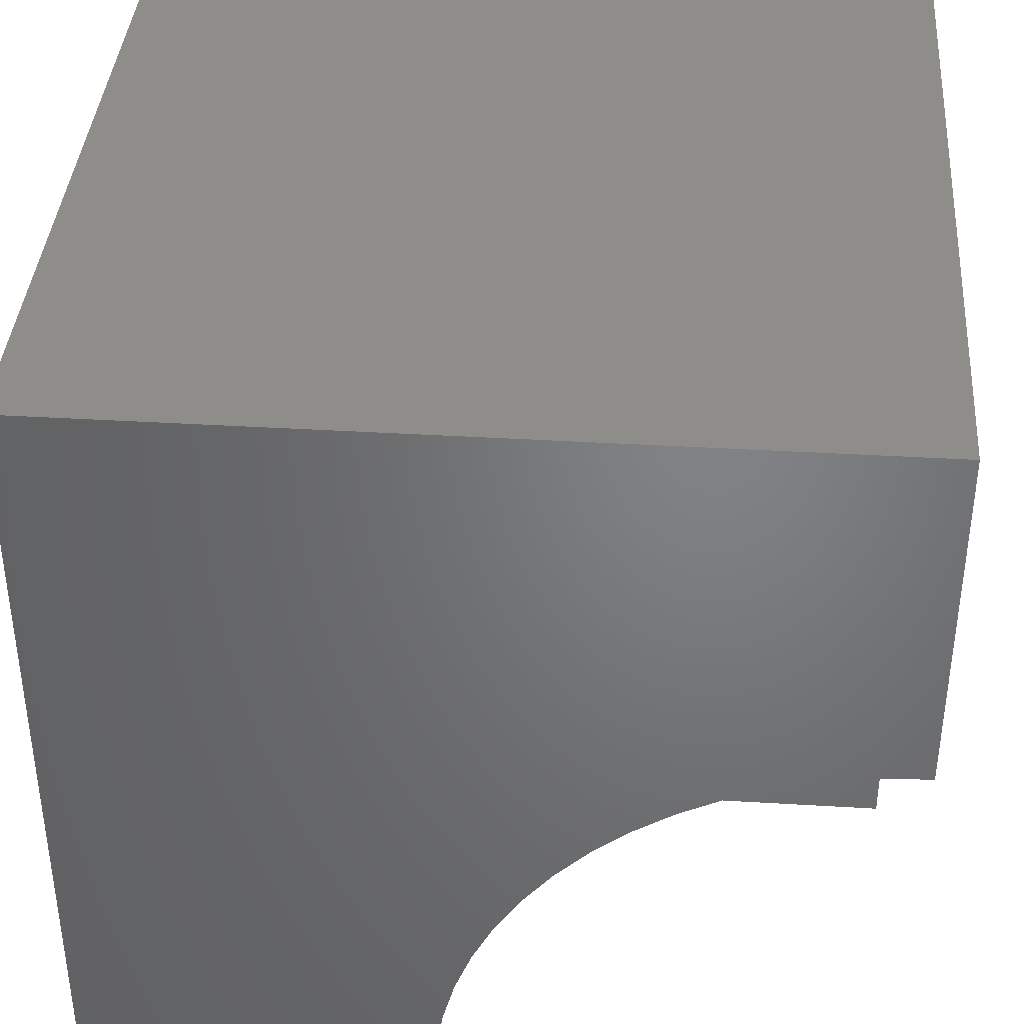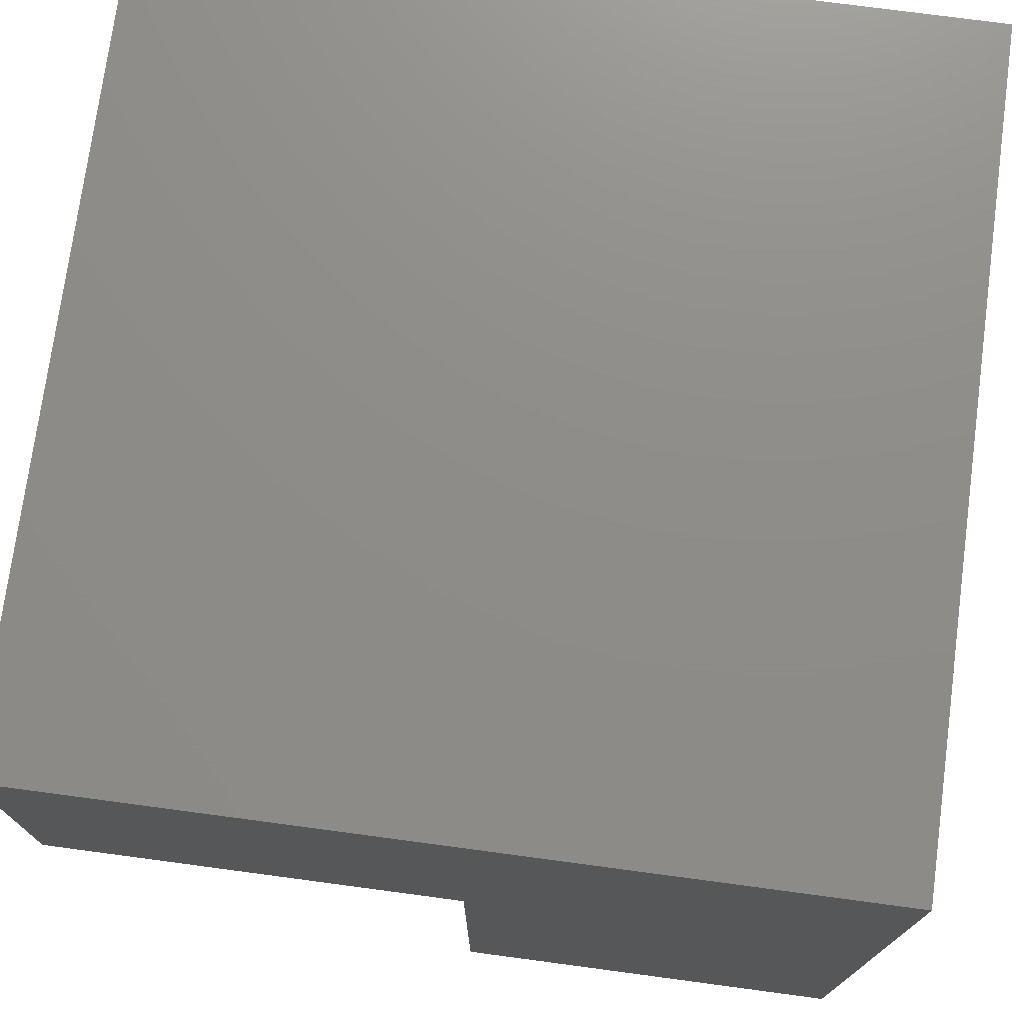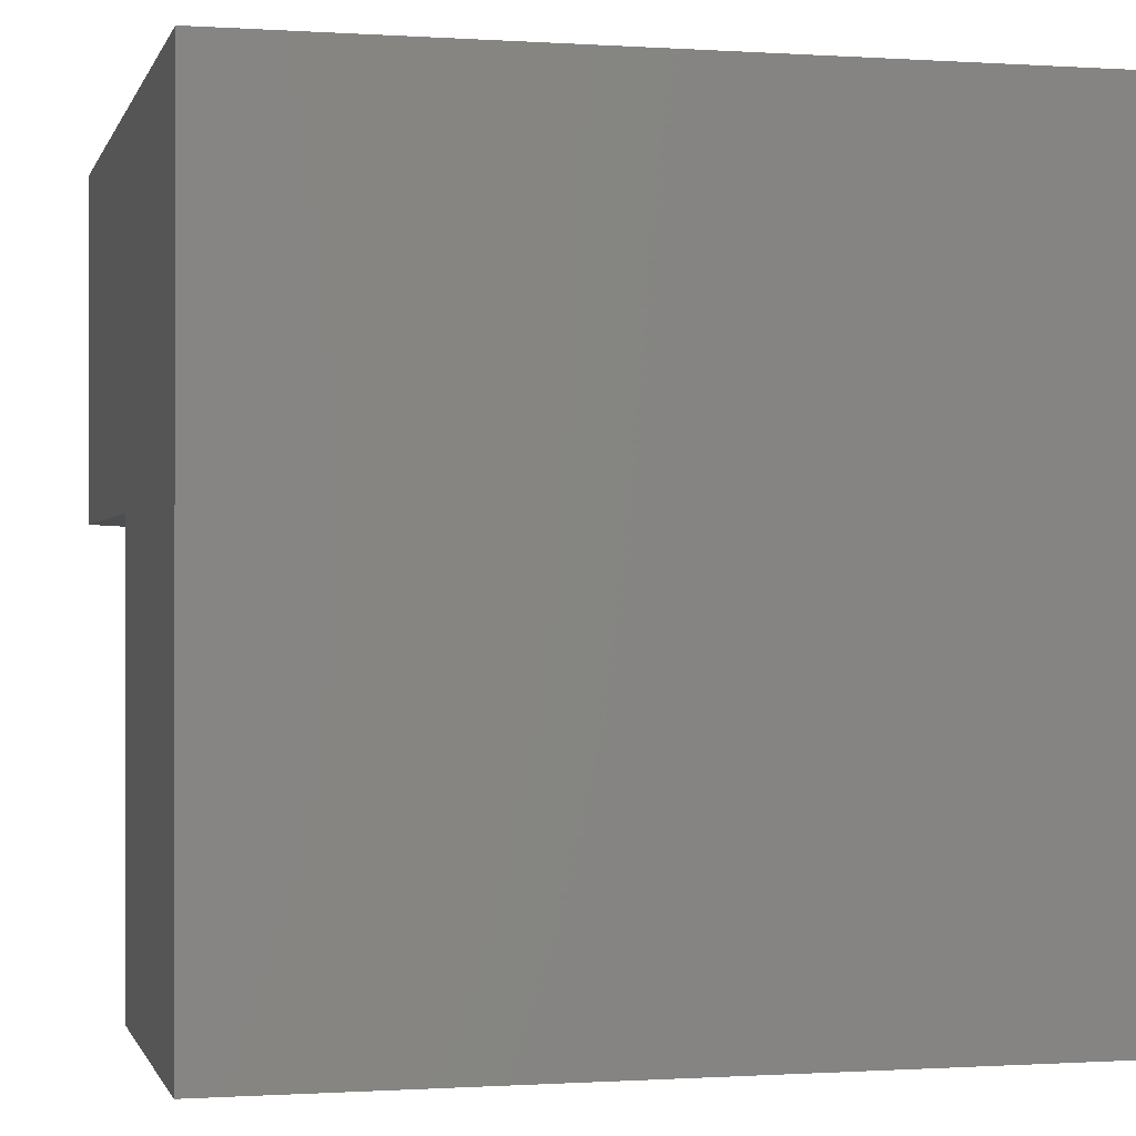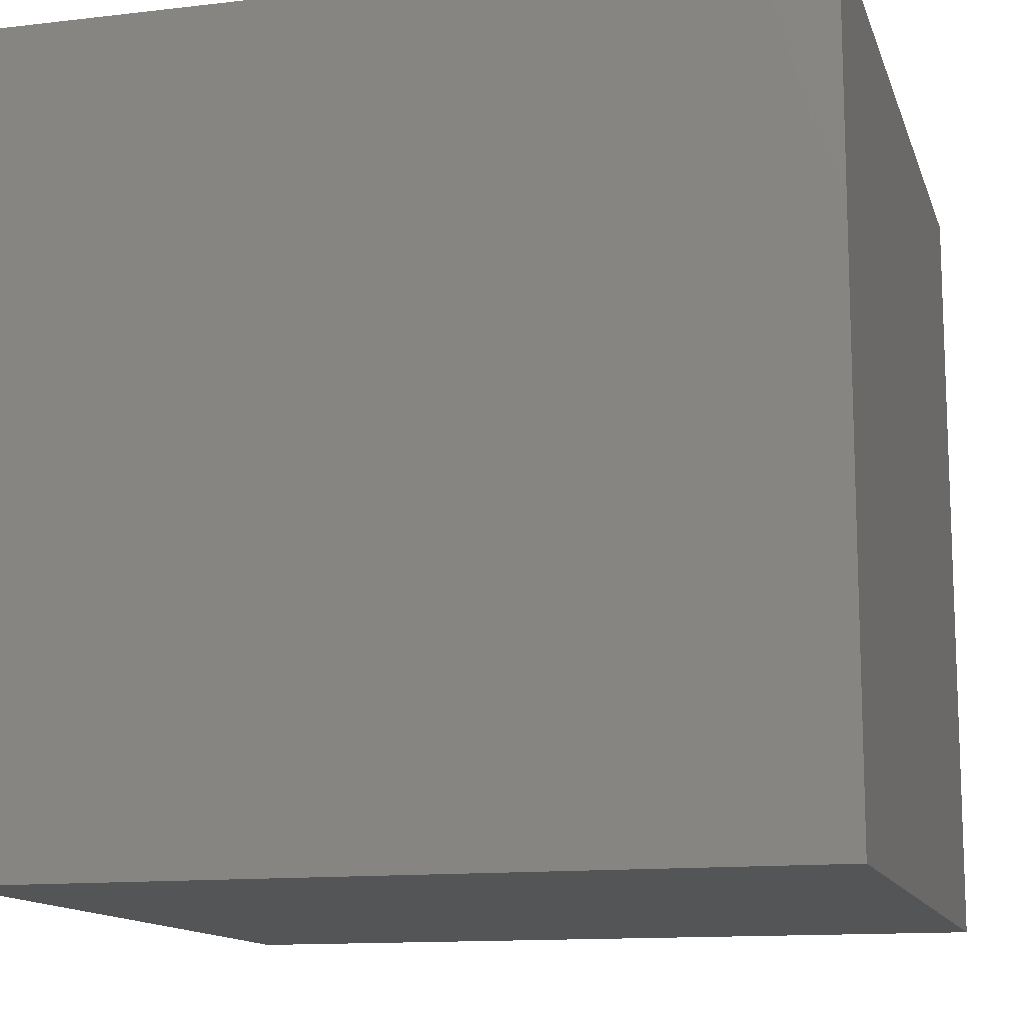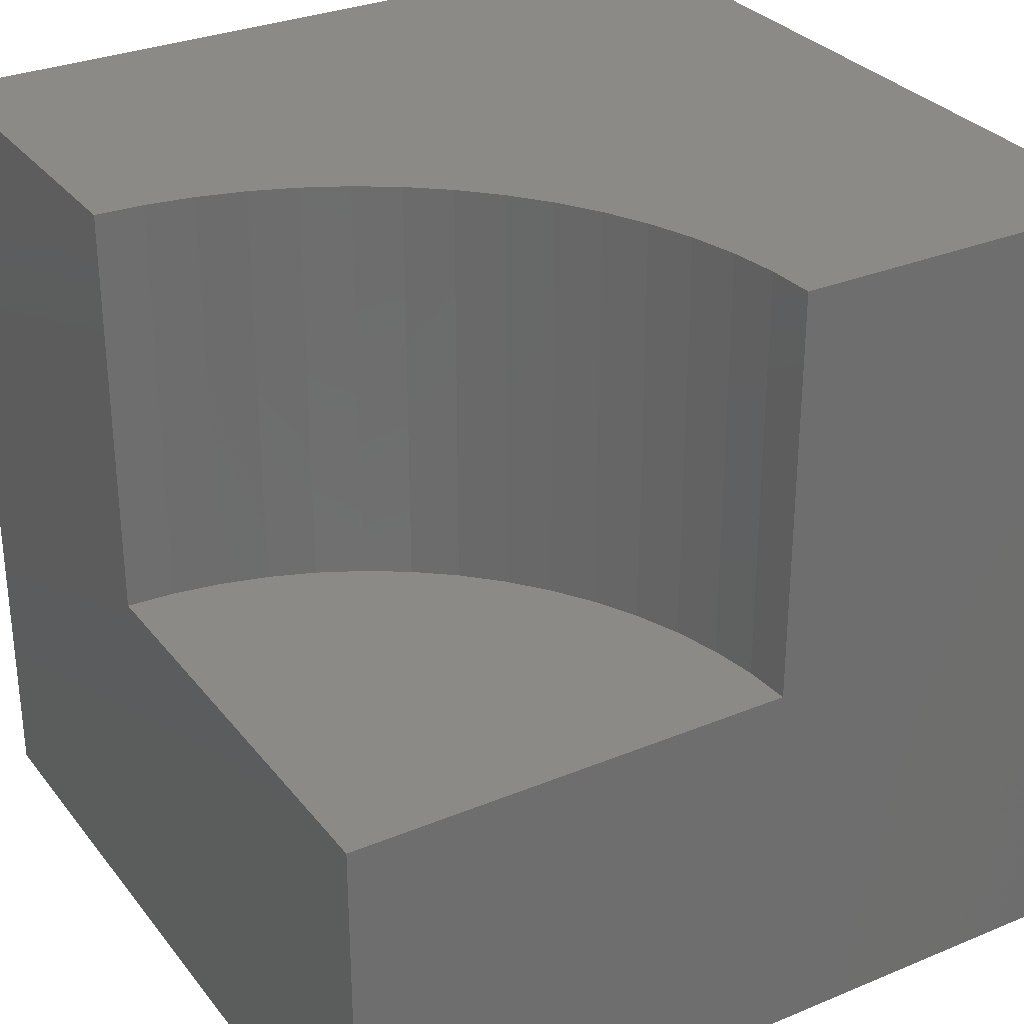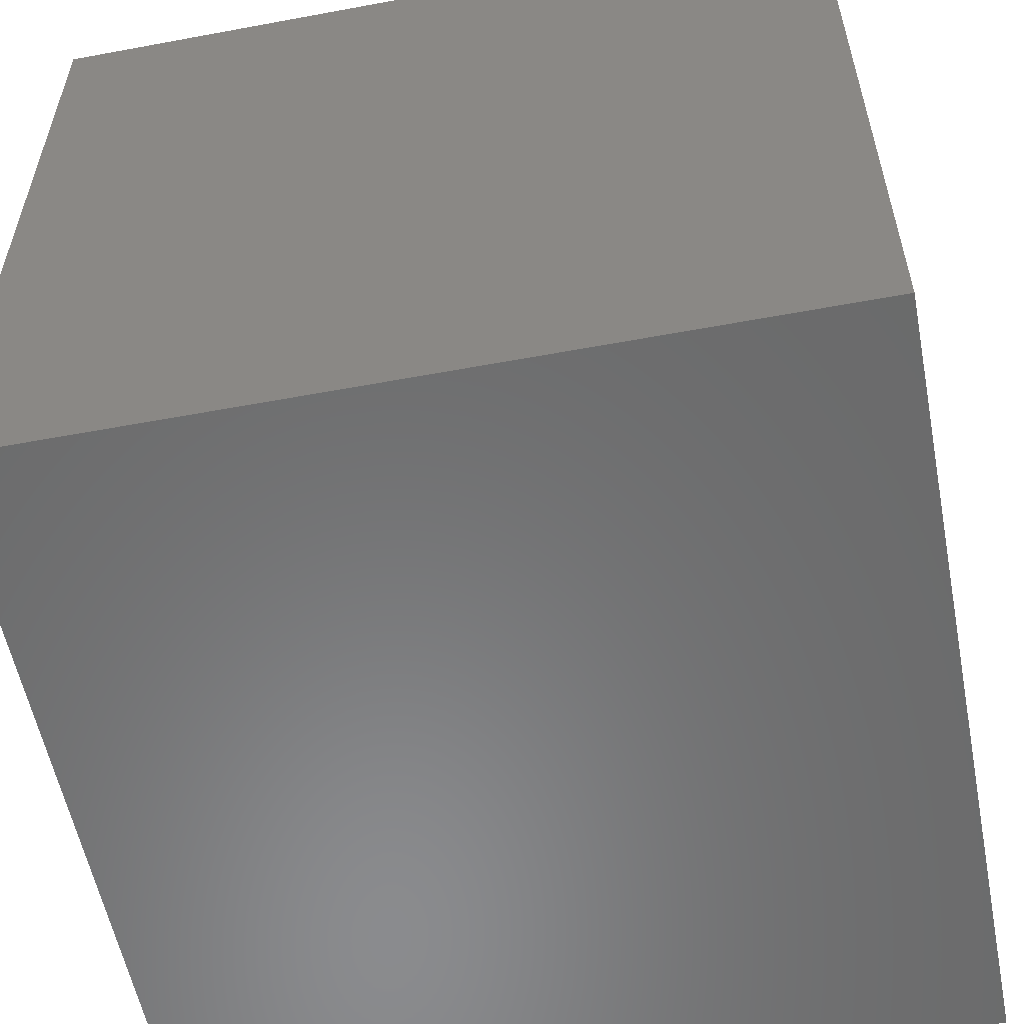
<metadata>
{"format":"stl","ext":"stl","renderer":"f3d","projection":"perspective","resolution":1024,"background":"white","views":[{"elev":39.0,"azim":4.3,"up":"+Y"},{"elev":74.5,"azim":97.6,"up":"+Y"},{"elev":-0.6,"azim":166.2,"up":"+Y"},{"elev":-13.0,"azim":-164.9,"up":"+Z"},{"elev":30.5,"azim":59.1,"up":"+Z"},{"elev":-56.7,"azim":-79.0,"up":"+Z"}]}
</metadata>
<code>
# stl→obj: 42 verts, 76 faces
v 0 10 10
v 0 10 0
v 0 0 10
v 0 0 0
v 4.414 0 10
v 4.445 0.5839 10
v 5.163 2.793 10
v 5.481 3.283 10
v 5.849 3.737 10
v 6.263 4.151 10
v 6.717 4.519 10
v 10 5.586 10
v 10 10 10
v 9.416 5.555 10
v 8.839 5.464 10
v 7.207 4.837 10
v 7.728 5.103 10
v 8.274 5.312 10
v 4.536 1.161 10
v 4.688 1.726 10
v 4.897 2.272 10
v 10 0 4.915
v 10 0 0
v 10 5.586 4.915
v 10 10 0
v 4.414 0 4.915
v 9.416 5.555 4.915
v 8.839 5.464 4.915
v 8.274 5.312 4.915
v 7.728 5.103 4.915
v 7.207 4.837 4.915
v 6.717 4.519 4.915
v 6.263 4.151 4.915
v 5.849 3.737 4.915
v 5.481 3.283 4.915
v 5.163 2.793 4.915
v 4.897 2.272 4.915
v 4.688 1.726 4.915
v 4.536 1.161 4.915
v 4.445 0.5839 4.915
v 4.414 6.84e-16 10
v 4.414 6.84e-16 4.915
f 1 2 3
f 3 2 4
f 3 5 6
f 1 7 8
f 8 9 1
f 1 9 10
f 1 10 11
f 12 13 14
f 14 13 15
f 11 16 1
f 1 16 17
f 1 17 13
f 13 17 18
f 13 18 15
f 6 19 3
f 3 19 20
f 3 20 1
f 1 20 21
f 1 21 7
f 22 23 24
f 24 23 25
f 24 25 12
f 12 25 13
f 2 25 4
f 4 25 23
f 13 25 1
f 1 25 2
f 5 3 26
f 26 3 4
f 26 4 22
f 22 4 23
f 24 12 14
f 24 14 27
f 27 14 15
f 27 15 28
f 28 15 18
f 28 18 29
f 29 18 17
f 29 17 30
f 30 17 16
f 30 16 31
f 31 16 11
f 31 11 32
f 32 11 10
f 32 10 33
f 33 10 9
f 33 9 34
f 34 9 8
f 34 8 35
f 35 8 7
f 35 7 36
f 36 7 21
f 36 21 37
f 37 21 20
f 37 20 38
f 38 20 19
f 38 19 39
f 39 19 6
f 39 6 40
f 40 6 41
f 40 41 42
f 40 26 22
f 24 27 22
f 22 27 28
f 28 29 22
f 22 29 30
f 22 30 31
f 31 32 22
f 22 32 33
f 22 33 34
f 34 35 22
f 22 35 36
f 22 36 37
f 37 38 22
f 22 38 39
f 22 39 40

</code>
